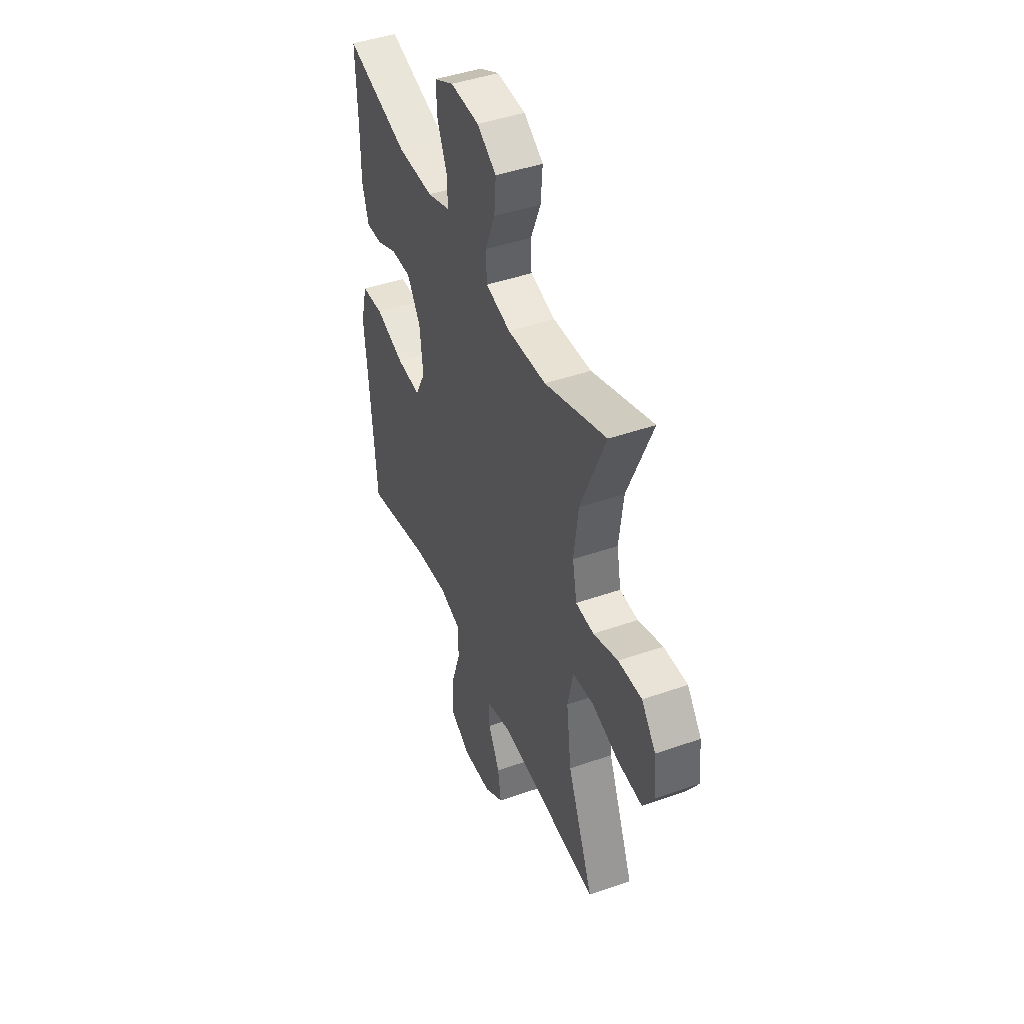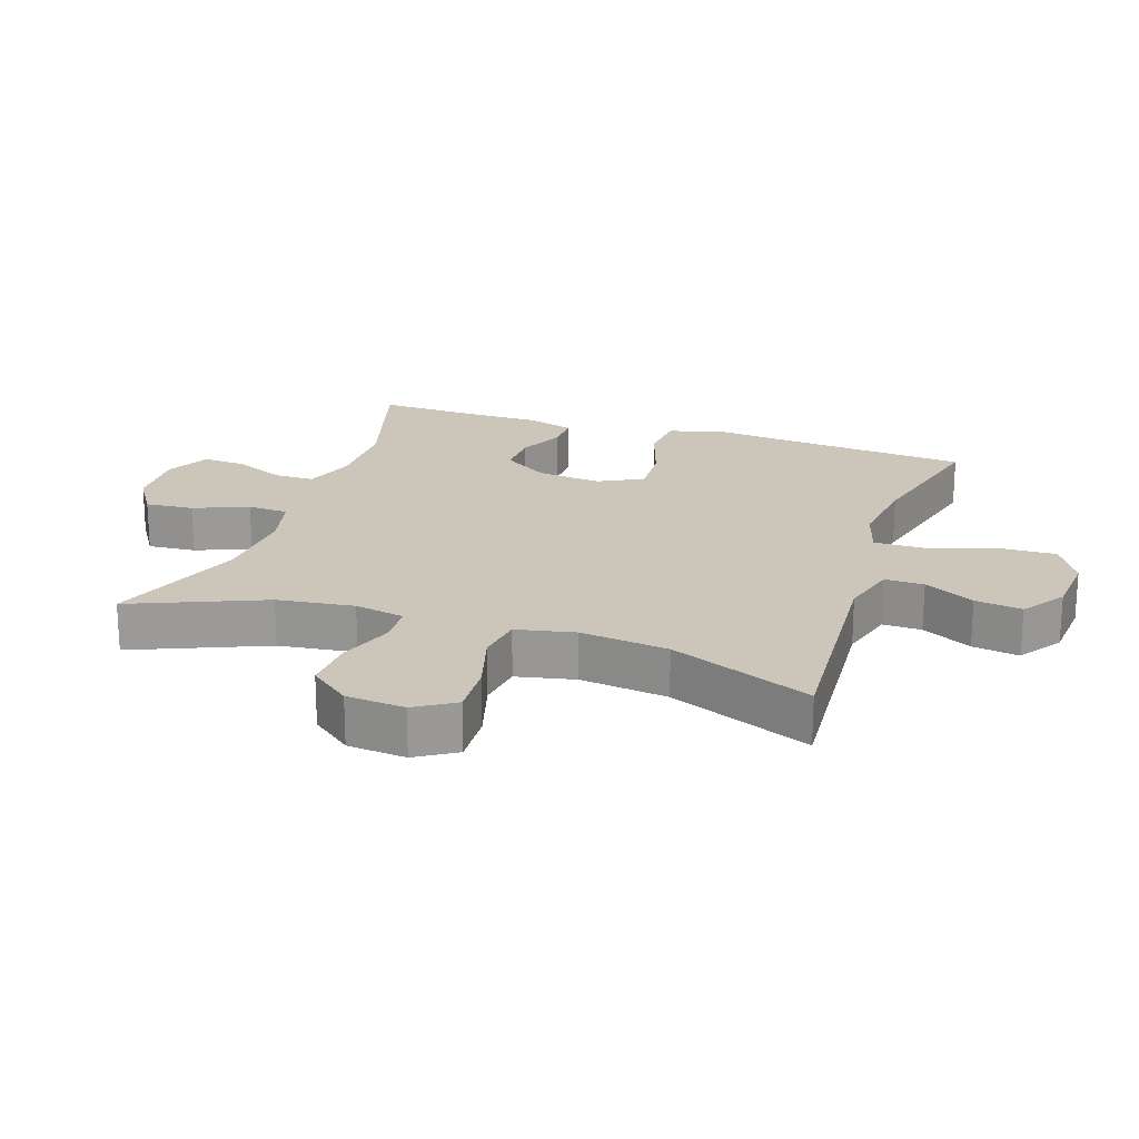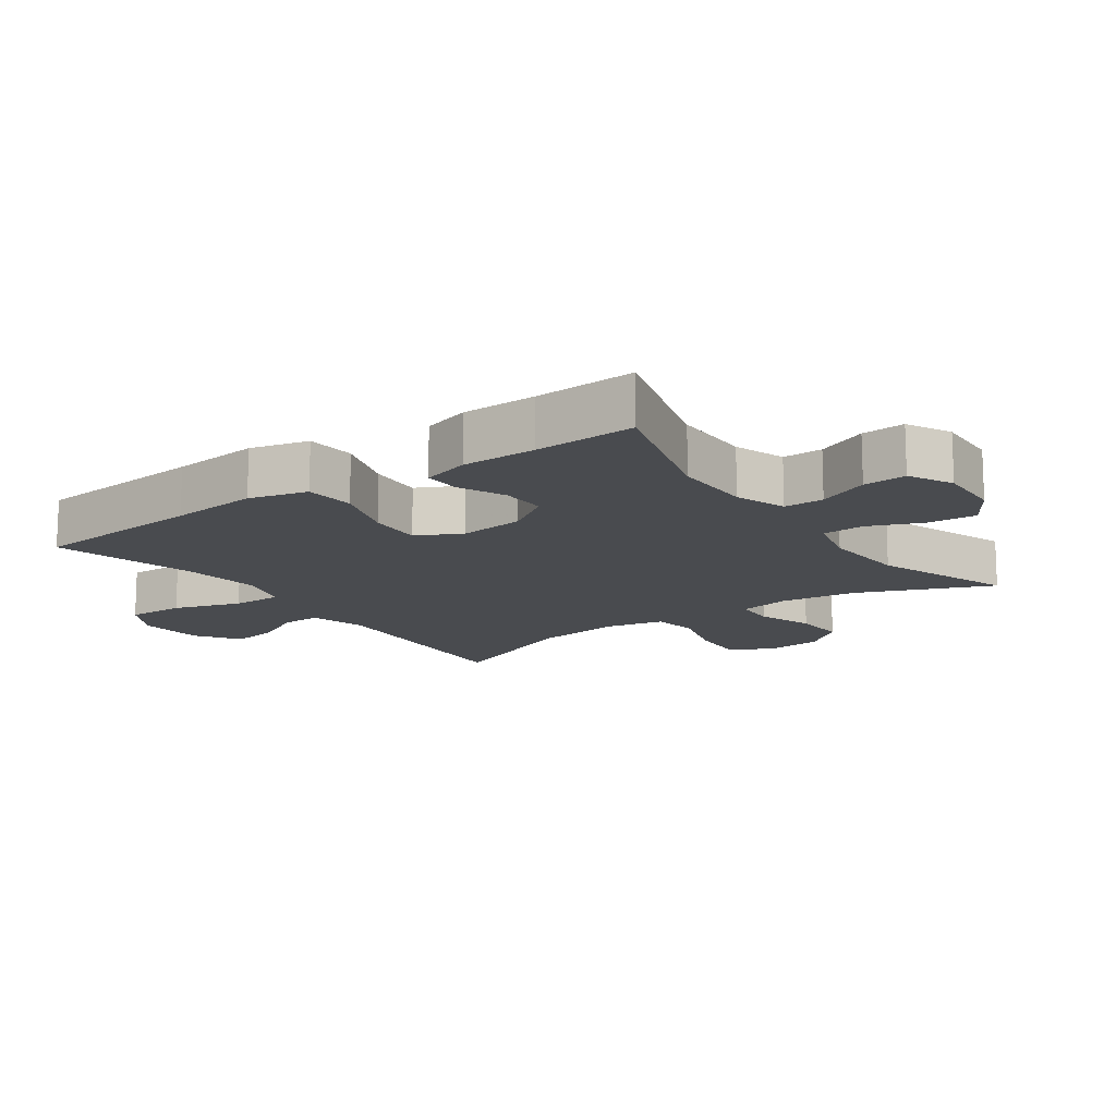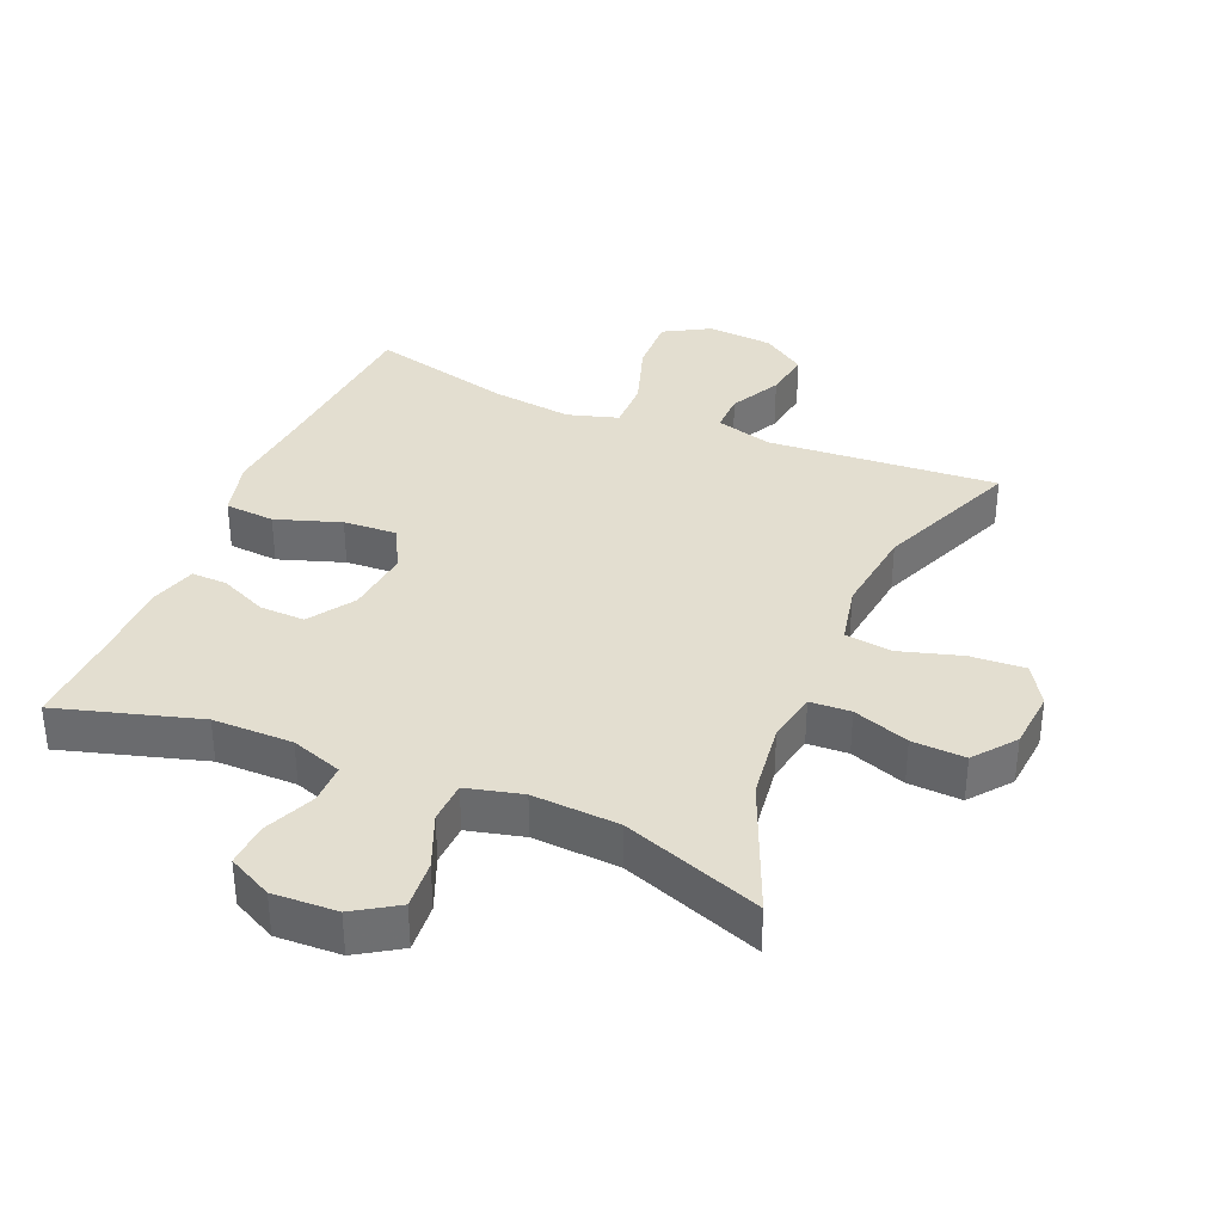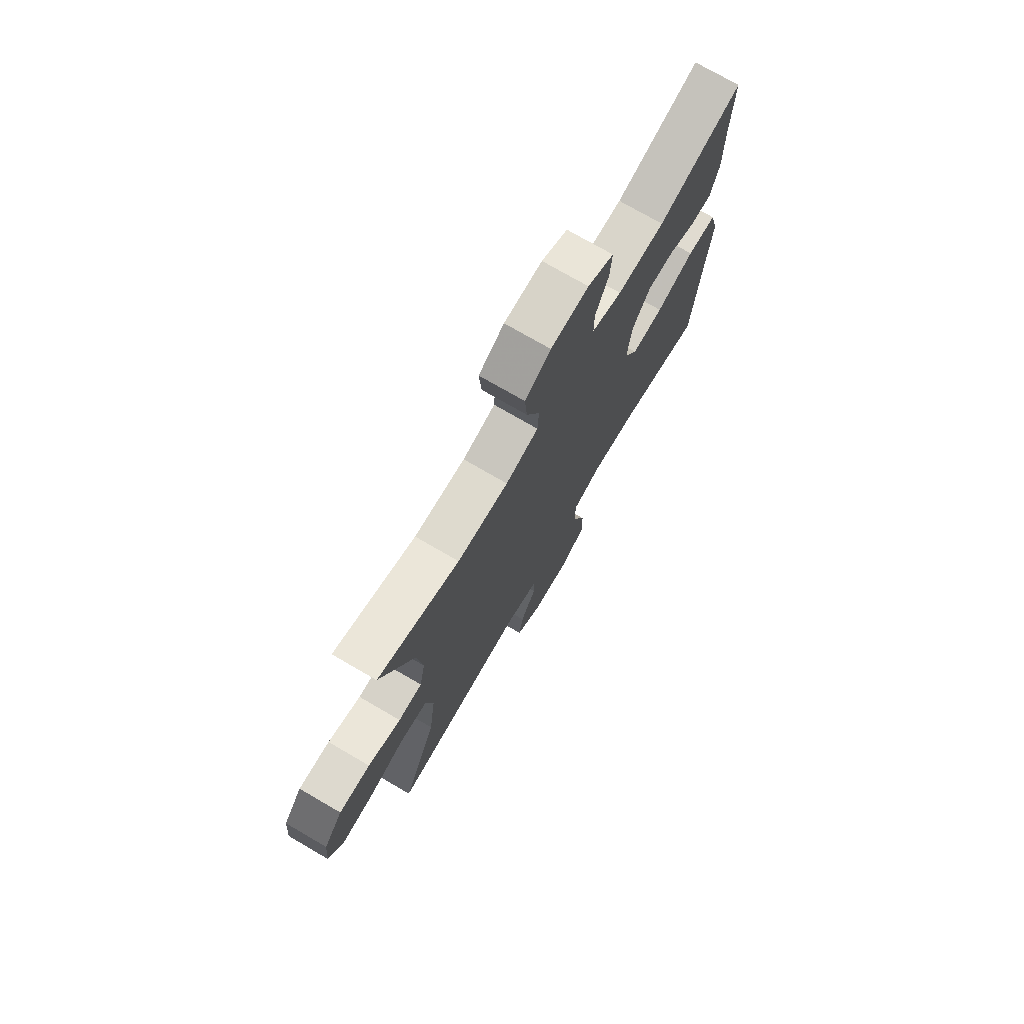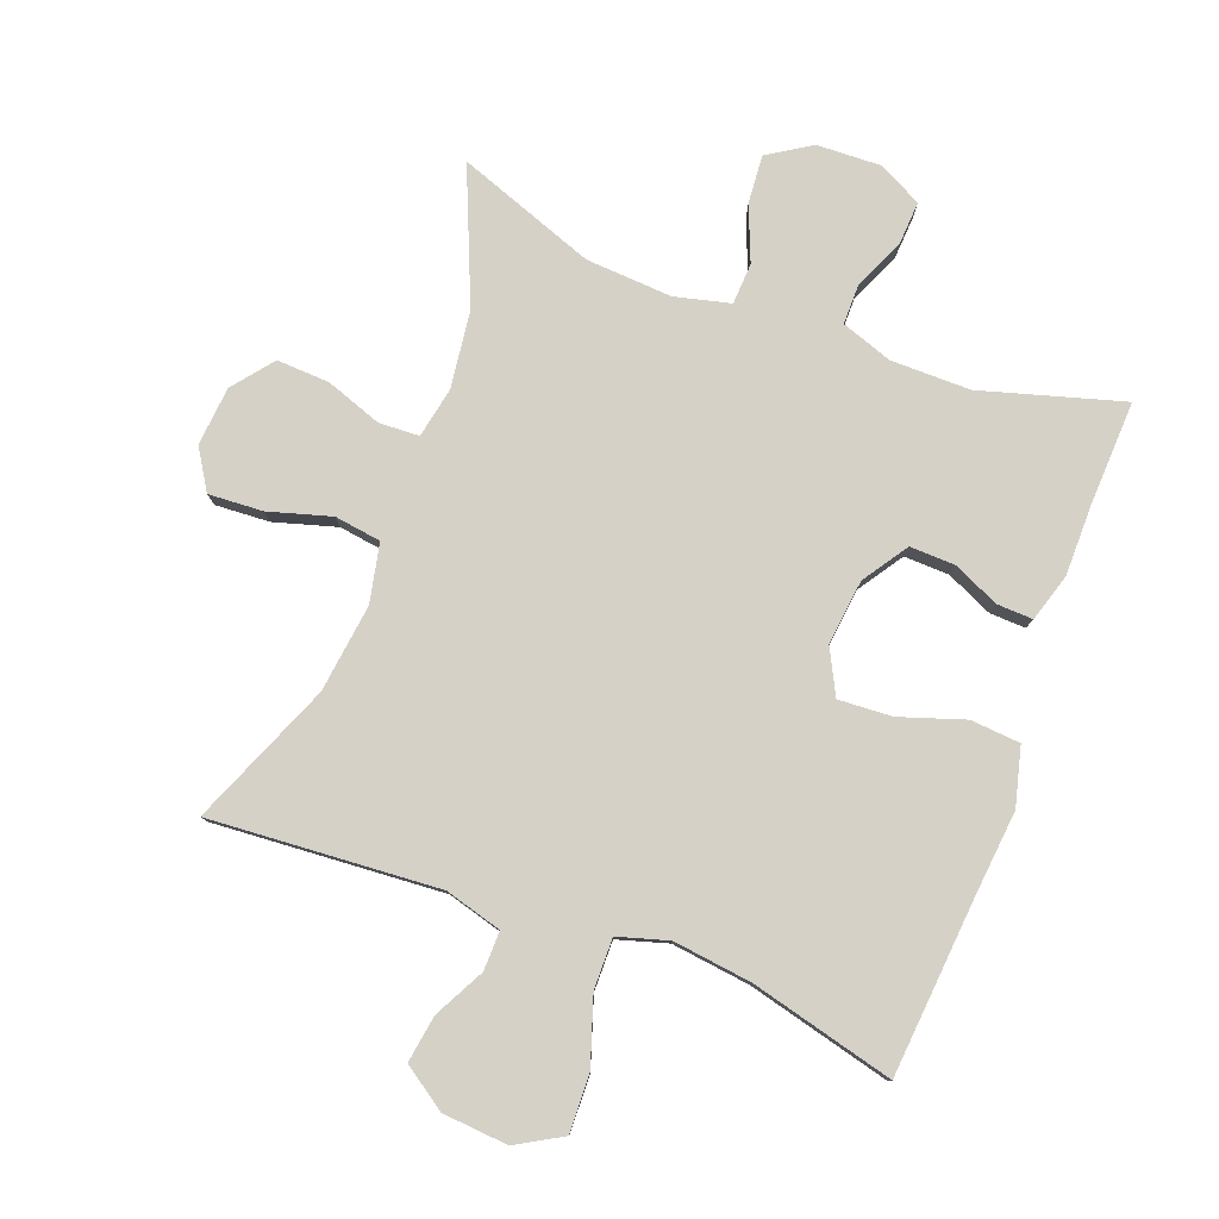
<metadata>
{"format":"obj","ext":"obj","renderer":"f3d","projection":"perspective","resolution":1024,"background":"white","views":[{"elev":44.6,"azim":67.8,"up":"+Z"},{"elev":20.9,"azim":108.6,"up":"+Y"},{"elev":-14.2,"azim":-54.6,"up":"+Y"},{"elev":35.8,"azim":22.8,"up":"+Y"},{"elev":74.5,"azim":120.2,"up":"+Z"},{"elev":79.7,"azim":-159.3,"up":"+Y"}]}
</metadata>
<code>
v -0.5 0.07 0.5
v -0.284 0.07 0.437
v -0.162 0.07 0.437
v -0.084 0.07 0.464
v -0.084 0.07 0.525
v -0.118 0.07 0.603
v -0.122 0.07 0.669
v -0.055 0.07 0.703
v 0.043 0.07 0.699
v 0.109 0.07 0.657
v 0.103 0.07 0.583
v 0.069 0.07 0.5
v 0.072 0.07 0.437
v 0.157 0.07 0.416
v 0.289 0.07 0.424
v 0.5 0.07 0.5
v 0.415 0.07 0.297
v 0.4 0.07 0.179
v 0.415 0.07 0.102
v 0.477 0.07 0.099
v 0.562 0.07 0.129
v 0.643 0.07 0.133
v 0.692 0.07 0.071
v 0.7 0.07 -0.019
v 0.662 0.07 -0.08
v 0.579 0.07 -0.075
v 0.483 0.07 -0.047
v 0.412 0.07 -0.057
v 0.393 0.07 -0.147
v 0.41 0.07 -0.282
v 0.5 0.07 -0.5
v 0.15 0.07 -0.475
v 0.063 0.07 -0.499
v 0.064 0.07 -0.559
v 0.104 0.07 -0.636
v 0.115 0.07 -0.708
v 0.049 0.07 -0.753
v -0.051 0.07 -0.761
v -0.121 0.07 -0.721
v -0.118 0.07 -0.633
v -0.084 0.07 -0.53
v -0.083 0.07 -0.453
v -0.16 0.07 -0.43
v -0.281 0.07 -0.445
v -0.5 0.07 -0.5
v -0.522 0.07 -0.234
v -0.535 0.07 -0.099
v -0.512 0.07 -0.01
v -0.436 0.07 -0.004
v -0.337 0.07 -0.037
v -0.255 0.07 -0.042
v -0.22 0.07 0.026
v -0.231 0.07 0.126
v -0.277 0.07 0.195
v -0.346 0.07 0.193
v -0.417 0.07 0.161
v -0.472 0.07 0.159
v -0.494 0.07 0.232
v -0.494 0.07 0.346
v -0.5 0 0.5
v -0.284 0 0.437
v -0.162 0 0.437
v -0.084 0 0.464
v -0.084 0 0.525
v -0.118 0 0.603
v -0.122 0 0.669
v -0.055 0 0.703
v 0.043 0 0.699
v 0.109 0 0.657
v 0.103 0 0.583
v 0.069 0 0.5
v 0.072 0 0.437
v 0.157 0 0.416
v 0.289 0 0.424
v 0.5 0 0.5
v 0.415 0 0.297
v 0.4 0 0.179
v 0.415 0 0.102
v 0.477 0 0.099
v 0.562 0 0.129
v 0.643 0 0.133
v 0.692 0 0.071
v 0.7 0 -0.019
v 0.662 0 -0.08
v 0.579 0 -0.075
v 0.483 0 -0.047
v 0.412 0 -0.057
v 0.393 0 -0.147
v 0.41 0 -0.282
v 0.5 0 -0.5
v 0.15 0 -0.475
v 0.063 0 -0.499
v 0.064 0 -0.559
v 0.104 0 -0.636
v 0.115 0 -0.708
v 0.049 0 -0.753
v -0.051 0 -0.761
v -0.121 0 -0.721
v -0.118 0 -0.633
v -0.084 0 -0.53
v -0.083 0 -0.453
v -0.16 0 -0.43
v -0.281 0 -0.445
v -0.5 0 -0.5
v -0.522 0 -0.234
v -0.535 0 -0.099
v -0.512 0 -0.01
v -0.436 0 -0.004
v -0.337 0 -0.037
v -0.255 0 -0.042
v -0.22 0 0.026
v -0.231 0 0.126
v -0.277 0 0.195
v -0.346 0 0.193
v -0.417 0 0.161
v -0.472 0 0.159
v -0.494 0 0.232
v -0.494 0 0.346
f 56 57 58 59
f 55 56 59 1
f 54 55 1 2
f 53 54 2 3
f 52 53 3 4
f 47 48 49 50
f 46 47 50 51
f 44 45 46 51
f 43 44 51 52
f 38 39 40 41
f 38 41 42
f 37 38 42
f 34 35 36 37
f 33 34 37 42
f 32 33 42
f 30 31 32 42
f 29 30 42 43
f 24 25 26 27
f 22 23 24 27
f 20 21 22 27
f 19 20 27 28
f 18 19 28 29
f 15 16 17
f 14 15 17 18
f 13 14 18 29
f 9 10 11 12
f 9 12 13
f 8 9 13
f 5 6 7 8
f 4 5 8 13
f 29 43 52
f 4 13 29 52
f 118 117 116 115
f 60 118 115 114
f 61 60 114 113
f 62 61 113 112
f 63 62 112 111
f 109 108 107 106
f 110 109 106 105
f 110 105 104 103
f 111 110 103 102
f 100 99 98 97
f 101 100 97
f 101 97 96
f 96 95 94 93
f 101 96 93 92
f 101 92 91
f 101 91 90 89
f 102 101 89 88
f 86 85 84 83
f 86 83 82 81
f 86 81 80 79
f 87 86 79 78
f 88 87 78 77
f 76 75 74
f 77 76 74 73
f 88 77 73 72
f 71 70 69 68
f 72 71 68
f 72 68 67
f 67 66 65 64
f 72 67 64 63
f 111 102 88
f 111 88 72 63
f 1 60 61 2
f 2 61 62 3
f 3 62 63 4
f 4 63 64 5
f 5 64 65 6
f 6 65 66 7
f 7 66 67 8
f 8 67 68 9
f 9 68 69 10
f 10 69 70 11
f 11 70 71 12
f 12 71 72 13
f 13 72 73 14
f 14 73 74 15
f 15 74 75 16
f 16 75 76 17
f 17 76 77 18
f 18 77 78 19
f 19 78 79 20
f 20 79 80 21
f 21 80 81 22
f 22 81 82 23
f 23 82 83 24
f 24 83 84 25
f 25 84 85 26
f 26 85 86 27
f 27 86 87 28
f 28 87 88 29
f 29 88 89 30
f 30 89 90 31
f 31 90 91 32
f 32 91 92 33
f 33 92 93 34
f 34 93 94 35
f 35 94 95 36
f 36 95 96 37
f 37 96 97 38
f 38 97 98 39
f 39 98 99 40
f 40 99 100 41
f 41 100 101 42
f 42 101 102 43
f 43 102 103 44
f 44 103 104 45
f 45 104 105 46
f 46 105 106 47
f 47 106 107 48
f 48 107 108 49
f 49 108 109 50
f 50 109 110 51
f 51 110 111 52
f 52 111 112 53
f 53 112 113 54
f 54 113 114 55
f 55 114 115 56
f 56 115 116 57
f 57 116 117 58
f 58 117 118 59
f 59 118 60 1

</code>
